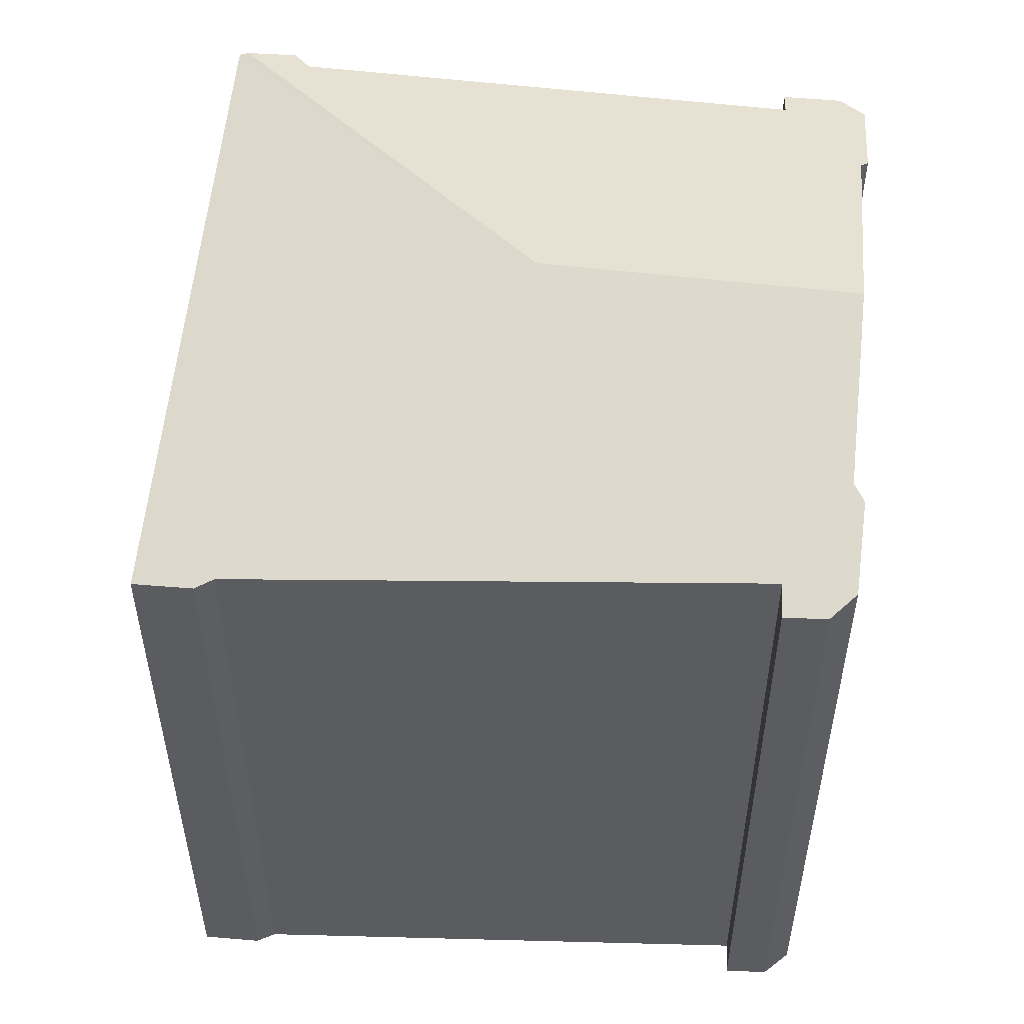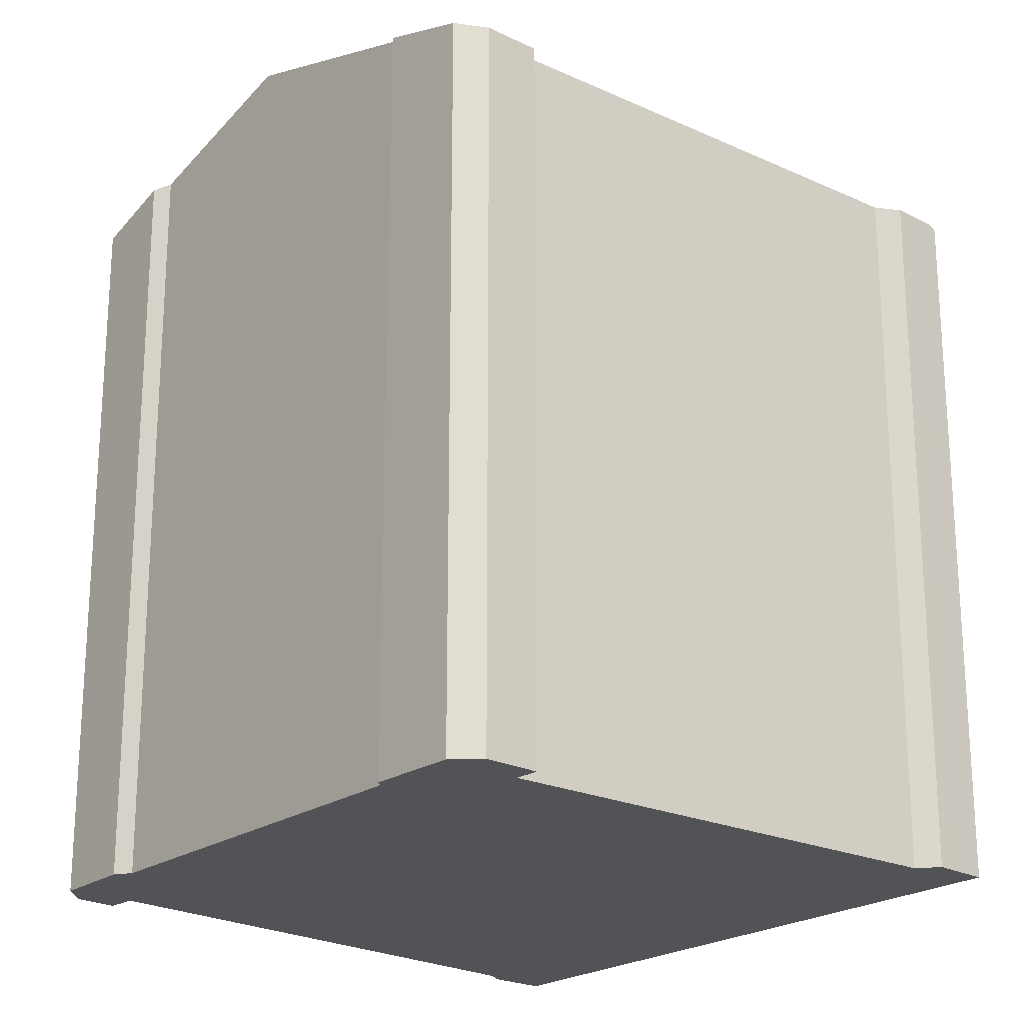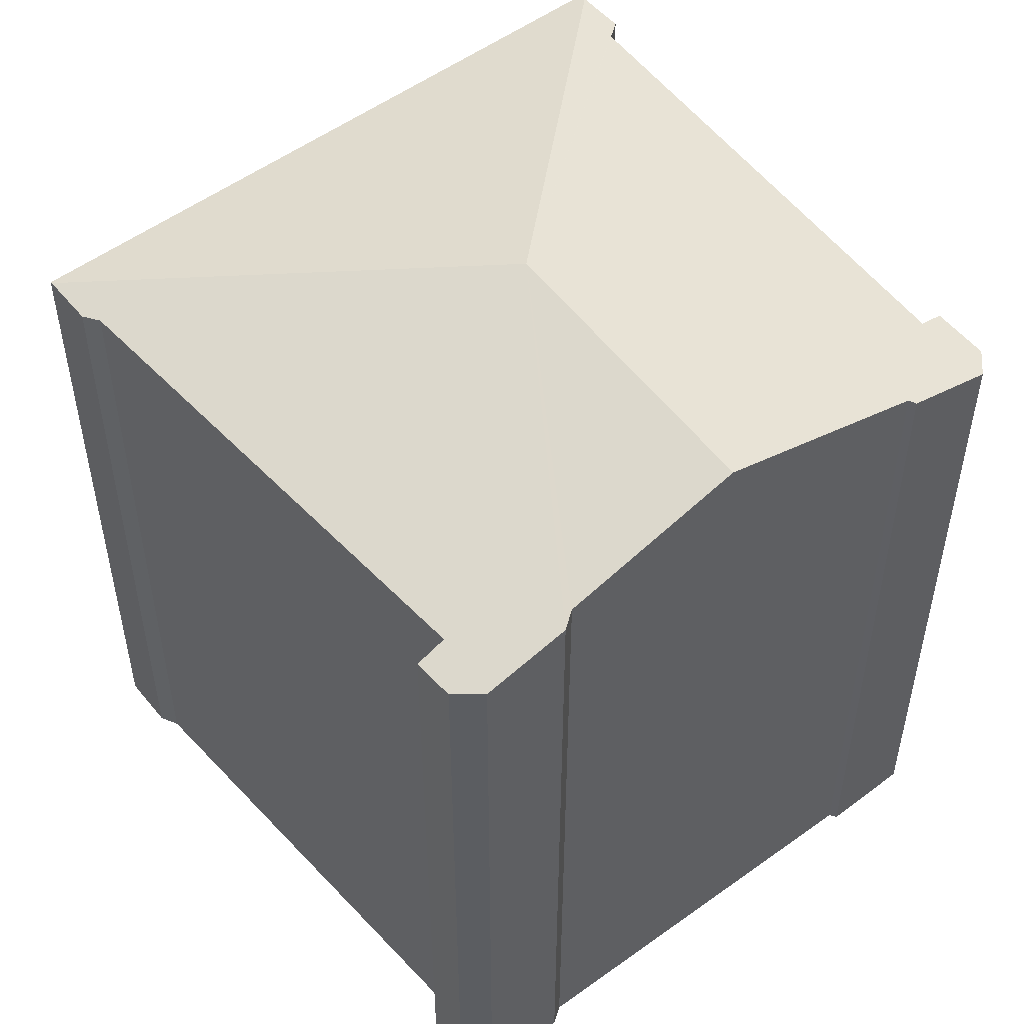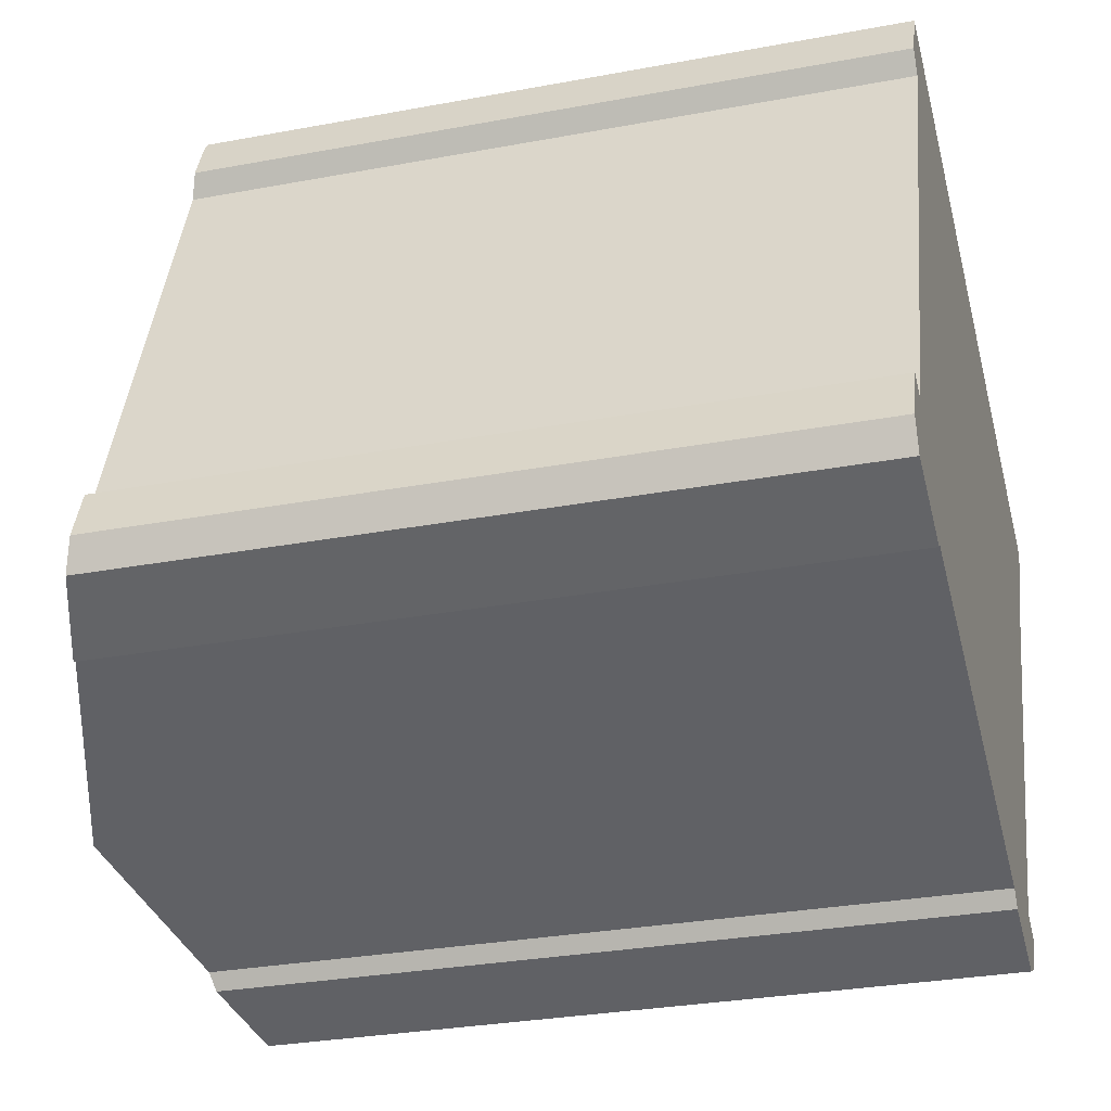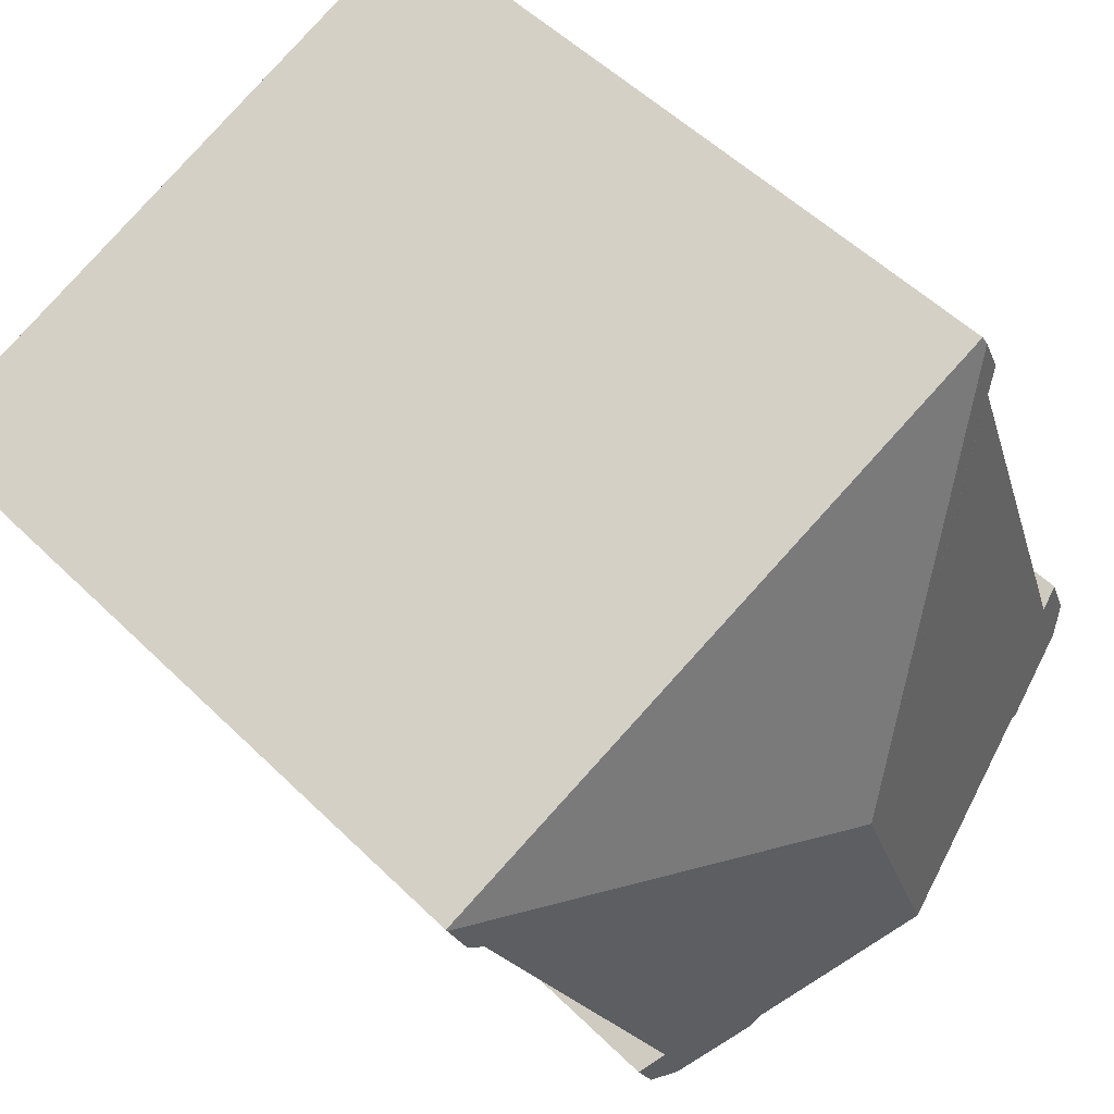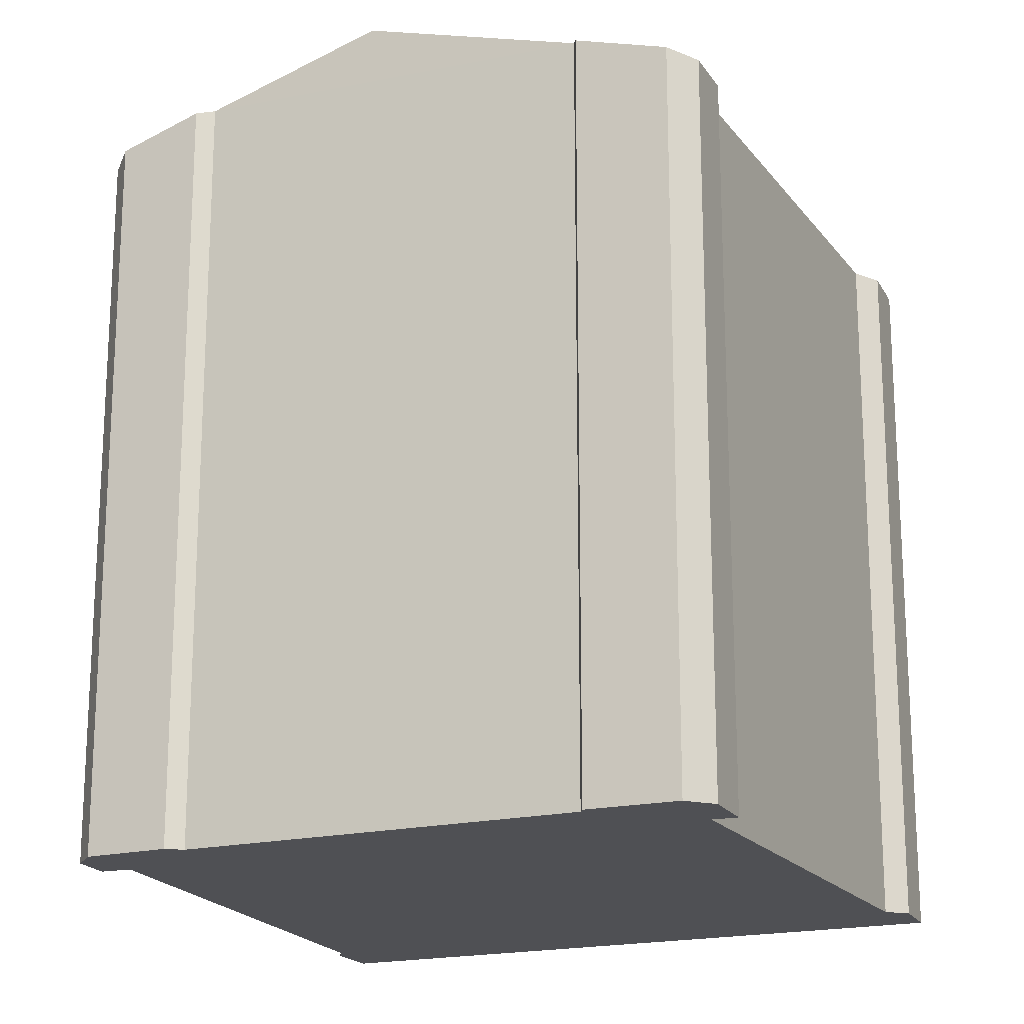
<metadata>
{"format":"obj","ext":"obj","renderer":"f3d","projection":"perspective","resolution":1024,"background":"white","views":[{"elev":55.1,"azim":117.1,"up":"+Y"},{"elev":-22.3,"azim":-108.6,"up":"+Y"},{"elev":53.1,"azim":163.9,"up":"+Y"},{"elev":-29.7,"azim":-74.6,"up":"+Z"},{"elev":52.4,"azim":136.5,"up":"+Z"},{"elev":-19.1,"azim":-134.5,"up":"+Y"}]}
</metadata>
<code>
v  0 22.07 1.351e-15
v  0.668 22.09 1.619
v  1.368 22.32 1.289
v  12.62 25.09 4.379
v  6.366 22.13 16.75
v  6.756 22.16 17.6
v  6.129 22.12 16.23
v  6.511 22.3 15.52
v  9.408 25.09 -4.398
v  3.172 23.14 -1.929
v  0.38 22.27 -0.971
v  2.969 23.09 -2.07
v  6.875 22.07 17.86
v  7.159 22.07 17.75
v  18.13 22.07 13.31
v  25.7 22.09 10.18
v  25.73 22.07 10.24
v  18.19 22.38 -7.395
v  17.89 22.62 -5.827
v  18.74 22.35 -6.217
v  17.25 22.6 -7.805
v  25.07 22.11 8.614
v  24.59 22.2 8.222
v  14.83 23.35 -6.912
v  14.51 23.49 -6.42
v  18.19 4.528e-16 -7.395
v  18.74 3.807e-16 -6.217
v  17.25 4.779e-16 -7.805
v  3.172 1.181e-16 -1.929
v  2.969 1.268e-16 -2.07
v  24.59 -5.035e-16 8.222
v  25.07 -5.275e-16 8.614
v  17.89 3.568e-16 -5.827
v  14.83 4.232e-16 -6.912
v  14.51 3.931e-16 -6.42
v  9.408 2.693e-16 -4.398
v  0.38 5.946e-17 -0.971
v  6.511 -9.504e-16 15.52
v  6.129 -9.939e-16 16.23
v  0 0 0
v  0.668 -9.914e-17 1.619
v  1.368 -7.893e-17 1.289
v  6.366 -1.026e-15 16.75
v  6.756 -1.078e-15 17.6
v  6.875 -1.094e-15 17.86
v  7.159 -1.087e-15 17.75
v  25.73 -6.273e-16 10.24
v  18.13 -8.152e-16 13.31
v  25.7 -6.236e-16 10.18
g defaultobject
f 1 2 3
f 4 5 6
f 5 4 7
f 7 4 8
f 8 4 3
f 3 4 9
f 3 9 1
f 1 9 10
f 1 10 11
f 12 11 10
f 13 4 6
f 4 13 14
f 4 14 15
f 4 15 16
f 16 15 17
f 18 19 20
f 19 18 21
f 22 4 16
f 4 22 23
f 4 23 19
f 4 19 21
f 4 21 24
f 4 24 25
f 4 25 9
f 20 26 18
f 26 20 27
f 18 28 21
f 28 18 26
f 29 12 10
f 12 29 30
f 22 31 23
f 31 22 32
f 23 33 19
f 33 23 31
f 21 34 24
f 34 21 28
f 24 35 25
f 35 24 34
f 25 10 9
f 10 25 35
f 10 35 29
f 29 35 36
f 30 11 12
f 11 30 37
f 38 7 8
f 7 38 39
f 37 1 11
f 1 37 40
f 1 41 2
f 41 1 40
f 42 8 3
f 8 42 38
f 2 42 3
f 42 2 41
f 33 20 19
f 20 33 27
f 39 5 7
f 5 39 6
f 6 39 13
f 13 39 43
f 13 43 44
f 13 44 45
f 45 14 13
f 14 45 15
f 15 45 17
f 17 45 46
f 17 46 47
f 47 46 48
f 16 32 22
f 32 16 17
f 32 17 47
f 32 47 49
f 26 27 33
f 48 49 47
f 49 48 32
f 32 48 31
f 31 48 33
f 33 48 46
f 33 46 45
f 33 45 44
f 33 44 43
f 33 43 38
f 38 43 39
f 33 38 42
f 33 42 26
f 26 42 28
f 28 42 35
f 35 42 36
f 36 42 29
f 29 42 41
f 29 41 30
f 30 41 40
f 30 40 37
f 34 28 35

</code>
